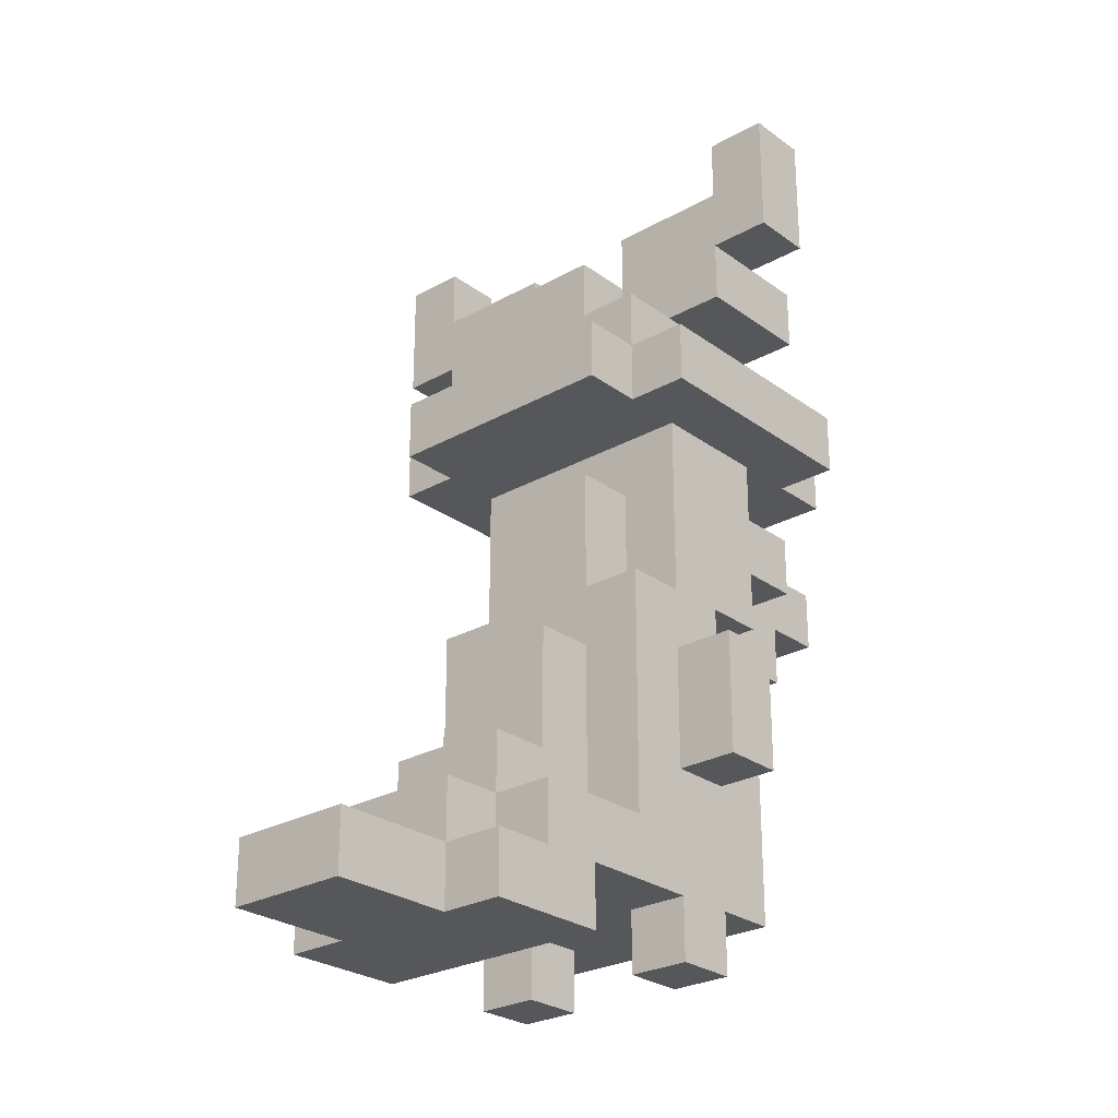
<metadata>
{"format":"obj","ext":"obj","renderer":"f3d","projection":"perspective","resolution":1024,"background":"white","views":[{"elev":-26.5,"azim":-138.7,"up":"+Y"}]}
</metadata>
<code>
o
v -0.4 1.2 0.1
v -0.4 1.2 0
v -0.4 1.4 0.1
v -0.4 1.4 0
v -0.3 0.3 0.1
v -0.3 0.3 0
v -0.3 0.5 0.1
v -0.3 0.5 0
v -0.3 0.9 0.3
v -0.3 0.9 -0.1
v -0.3 1 0.3
v -0.3 1 -0.1
v -0.3 1.1 0.2
v -0.3 1.1 0
v -0.3 1.2 0.2
v -0.3 1.2 0.1
v -0.3 1.2 0
v -0.2 0 0.1
v -0.2 0 0
v -0.2 0 -0.2
v -0.2 0 -0.4
v -0.2 0.1 0.2
v -0.2 0.1 0.1
v -0.2 0.1 0
v -0.2 0.1 -0.2
v -0.2 0.1 -0.3
v -0.2 0.1 -0.4
v -0.2 0.2 -0.1
v -0.2 0.2 -0.3
v -0.2 0.3 0.1
v -0.2 0.3 0
v -0.2 0.5 0.2
v -0.2 0.5 0.1
v -0.2 0.5 0
v -0.2 0.6 0.2
v -0.2 0.6 0.1
v -0.2 0.6 0
v -0.2 0.6 -0.1
v -0.2 0.7 0.3
v -0.2 0.7 0.2
v -0.2 0.7 0.1
v -0.2 0.8 0.3
v -0.2 0.8 0.2
v -0.2 0.8 0.1
v -0.2 0.9 0.4
v -0.2 0.9 0.3
v -0.2 0.9 0.2
v -0.2 0.9 0
v -0.2 0.9 -0.1
v -0.2 0.9 -0.2
v -0.2 1 0.4
v -0.2 1 0.3
v -0.2 1 0
v -0.2 1 -0.1
v -0.2 1 -0.2
v -0.2 1.1 0.3
v -0.2 1.1 0.2
v -0.2 1.1 0
v -0.2 1.1 -0.1
v -0.2 1.2 0.2
v -0.2 1.2 0.1
v -0.2 1.3 0.2
v -0.2 1.3 0.1
v -0.1 0 -0.4
v -0.1 0 -0.6
v -0.1 0.1 -0.3
v -0.1 0.1 -0.4
v -0.1 0.1 -0.6
v -0.1 0.2 0.3
v -0.1 0.2 0.2
v -0.1 0.2 -0.1
v -0.1 0.2 -0.3
v -0.1 0.2 -0.4
v -0.1 0.3 -0.2
v -0.1 0.3 -0.3
v -0.1 0.5 0.3
v -0.1 0.5 0.2
v -0.1 0.5 0.1
v -0.1 0.5 -0.1
v -0.1 0.5 -0.2
v -0.1 0.6 0.4
v -0.1 0.6 0.2
v -0.1 0.6 0.1
v -0.1 0.6 0
v -0.1 0.6 -0.1
v -0.1 0.7 0.5
v -0.1 0.7 0.4
v -0.1 0.7 0.3
v -0.1 0.7 0.2
v -0.1 0.8 0.5
v -0.1 0.8 0.3
v -0.1 0.8 0.2
v -0.1 0.8 0
v -0.1 0.8 -0.1
v -0.1 0.9 0.3
v -0.1 0.9 0.2
v -0.1 1.1 0.3
v -0.1 1.1 0.2
v -0.1 1.1 0
v -0.1 1.1 -0.1
v -0.1 1.2 0.3
v -0.1 1.2 0.2
v -0.1 1.2 0
v -0.1 1.2 -0.1
v 0.1 0 0.1
v 0.1 0 0
v 0.1 0.1 0.1
v 0.1 0.1 0
v 0.1 1.2 0.2
v 0.1 1.2 0
v 0.1 1.3 0.2
v 0.1 1.3 0
v 0.3 1.3 0.1
v 0.3 1.3 0
v 0.3 1.4 0.1
v 0.3 1.4 0
v -0.3 1.3 0.1
v -0.3 1.3 0
v -0.3 1.4 0.1
v -0.3 1.4 0
v -0.1 0 0.1
v -0.1 0 0
v -0.1 0.1 0.1
v -0.1 0.1 0
v -0.1 1.2 0.2
v -0.1 1.2 0
v -0.1 1.3 0.2
v -0.1 1.3 0
v 0.1 0 -0.4
v 0.1 0 -0.6
v 0.1 0.1 -0.3
v 0.1 0.1 -0.4
v 0.1 0.1 -0.6
v 0.1 0.2 0.3
v 0.1 0.2 0.2
v 0.1 0.2 -0.1
v 0.1 0.2 -0.3
v 0.1 0.2 -0.4
v 0.1 0.3 -0.2
v 0.1 0.3 -0.3
v 0.1 0.5 0.3
v 0.1 0.5 0.2
v 0.1 0.5 0.1
v 0.1 0.5 -0.1
v 0.1 0.5 -0.2
v 0.1 0.6 0.4
v 0.1 0.6 0.2
v 0.1 0.6 0.1
v 0.1 0.6 0
v 0.1 0.6 -0.1
v 0.1 0.7 0.5
v 0.1 0.7 0.4
v 0.1 0.7 0.3
v 0.1 0.7 0.2
v 0.1 0.8 0.5
v 0.1 0.8 0.3
v 0.1 0.8 0.2
v 0.1 0.8 0
v 0.1 0.8 -0.1
v 0.1 0.9 0.3
v 0.1 0.9 0.2
v 0.1 1.1 0.3
v 0.1 1.1 0.2
v 0.1 1.1 0
v 0.1 1.1 -0.1
v 0.1 1.2 0.3
v 0.1 1.2 0.2
v 0.1 1.2 0
v 0.1 1.2 -0.1
v 0.2 0 0.1
v 0.2 0 0
v 0.2 0 -0.2
v 0.2 0 -0.4
v 0.2 0.1 0.2
v 0.2 0.1 0.1
v 0.2 0.1 0
v 0.2 0.1 -0.2
v 0.2 0.1 -0.3
v 0.2 0.1 -0.4
v 0.2 0.2 -0.1
v 0.2 0.2 -0.3
v 0.2 0.3 0.1
v 0.2 0.3 0
v 0.2 0.5 0.2
v 0.2 0.5 0.1
v 0.2 0.5 0
v 0.2 0.6 0.2
v 0.2 0.6 0.1
v 0.2 0.6 0
v 0.2 0.6 -0.1
v 0.2 0.7 0.3
v 0.2 0.7 0.2
v 0.2 0.7 0.1
v 0.2 0.8 0.3
v 0.2 0.8 0.2
v 0.2 0.8 0.1
v 0.2 0.9 0.4
v 0.2 0.9 0.3
v 0.2 0.9 0.2
v 0.2 0.9 0
v 0.2 0.9 -0.1
v 0.2 0.9 -0.2
v 0.2 1 0.4
v 0.2 1 0.3
v 0.2 1 0.2
v 0.2 1 0.1
v 0.2 1 -0.1
v 0.2 1 -0.2
v 0.2 1.1 0.3
v 0.2 1.1 0.2
v 0.2 1.1 0.1
v 0.2 1.1 0
v 0.2 1.1 -0.1
v 0.2 1.2 0.2
v 0.2 1.2 0.1
v 0.2 1.3 0.2
v 0.2 1.3 0.1
v 0.3 0.3 0.1
v 0.3 0.3 0
v 0.3 0.5 0.1
v 0.3 0.5 0
v 0.3 0.9 0.3
v 0.3 0.9 -0.1
v 0.3 1 0.3
v 0.3 1 -0.1
v 0.3 1.1 0.2
v 0.3 1.1 0
v 0.3 1.2 0.2
v 0.3 1.2 0.1
v 0.3 1.2 0
v 0.4 1.2 0.1
v 0.4 1.2 0
v 0.4 1.4 0.1
v 0.4 1.4 0
v -0.1 0.7 0.5
v -0.1 0.8 0.5
v 0.1 0.7 0.5
v 0.1 0.8 0.5
v -0.2 0.9 0.4
v -0.2 1 0.4
v -0.1 0.6 0.4
v -0.1 0.7 0.4
v 0.1 0.6 0.4
v 0.1 0.7 0.4
v 0.2 0.9 0.4
v 0.2 1 0.4
v -0.3 0.9 0.3
v -0.3 1 0.3
v -0.2 0.7 0.3
v -0.2 0.8 0.3
v -0.2 0.9 0.3
v -0.2 1 0.3
v -0.2 1.1 0.3
v -0.1 0.2 0.3
v -0.1 0.5 0.3
v -0.1 0.7 0.3
v -0.1 0.8 0.3
v -0.1 0.9 0.3
v -0.1 1 0.3
v -0.1 1.1 0.3
v -0.1 1.2 0.3
v 0 1 0.3
v 0 1.1 0.3
v 0 1.2 0.3
v 0.1 0.2 0.3
v 0.1 0.5 0.3
v 0.1 0.7 0.3
v 0.1 0.8 0.3
v 0.1 0.9 0.3
v 0.1 1.1 0.3
v 0.1 1.2 0.3
v 0.2 0.7 0.3
v 0.2 0.8 0.3
v 0.2 0.9 0.3
v 0.2 1 0.3
v 0.2 1.1 0.3
v 0.3 0.9 0.3
v 0.3 1 0.3
v -0.3 1.1 0.2
v -0.3 1.2 0.2
v -0.2 0.1 0.2
v -0.2 0.5 0.2
v -0.2 0.6 0.2
v -0.2 0.7 0.2
v -0.2 0.8 0.2
v -0.2 0.9 0.2
v -0.2 1.1 0.2
v -0.2 1.2 0.2
v -0.2 1.3 0.2
v -0.1 0.2 0.2
v -0.1 0.5 0.2
v -0.1 0.6 0.2
v -0.1 0.7 0.2
v -0.1 0.8 0.2
v -0.1 0.9 0.2
v -0.1 1.1 0.2
v -0.1 1.2 0.2
v -0.1 1.3 0.2
v 0.1 0.2 0.2
v 0.1 0.5 0.2
v 0.1 0.6 0.2
v 0.1 0.7 0.2
v 0.1 0.8 0.2
v 0.1 0.9 0.2
v 0.1 1.1 0.2
v 0.1 1.2 0.2
v 0.1 1.3 0.2
v 0.2 0.1 0.2
v 0.2 0.5 0.2
v 0.2 0.6 0.2
v 0.2 0.7 0.2
v 0.2 0.8 0.2
v 0.2 0.9 0.2
v 0.2 1.1 0.2
v 0.2 1.2 0.2
v 0.2 1.3 0.2
v 0.3 1.1 0.2
v 0.3 1.2 0.2
v -0.4 1.2 0.1
v -0.4 1.4 0.1
v -0.3 0.3 0.1
v -0.3 0.5 0.1
v -0.3 1.2 0.1
v -0.3 1.3 0.1
v -0.3 1.4 0.1
v -0.2 0 0.1
v -0.2 0.1 0.1
v -0.2 0.3 0.1
v -0.2 0.5 0.1
v -0.2 0.6 0.1
v -0.2 1.2 0.1
v -0.2 1.3 0.1
v -0.1 0 0.1
v -0.1 0.1 0.1
v -0.1 0.5 0.1
v -0.1 0.6 0.1
v 0.1 0 0.1
v 0.1 0.1 0.1
v 0.1 0.5 0.1
v 0.1 0.6 0.1
v 0.2 0 0.1
v 0.2 0.1 0.1
v 0.2 0.3 0.1
v 0.2 0.5 0.1
v 0.2 0.6 0.1
v 0.2 1.2 0.1
v 0.2 1.3 0.1
v 0.3 0.3 0.1
v 0.3 0.5 0.1
v 0.3 1.2 0.1
v 0.3 1.3 0.1
v 0.3 1.4 0.1
v 0.4 1.2 0.1
v 0.4 1.4 0.1
v -0.2 0 -0.2
v -0.2 0.1 -0.2
v 0.2 0 -0.2
v 0.2 0.1 -0.2
v -0.4 1.2 0
v -0.4 1.4 0
v -0.3 0.3 0
v -0.3 0.5 0
v -0.3 1.1 0
v -0.3 1.2 0
v -0.3 1.3 0
v -0.3 1.4 0
v -0.2 0 0
v -0.2 0.1 0
v -0.2 0.3 0
v -0.2 0.5 0
v -0.2 0.6 0
v -0.2 0.9 0
v -0.2 1.1 0
v -0.2 1.2 0
v -0.1 0 0
v -0.1 0.1 0
v -0.1 0.6 0
v -0.1 0.8 0
v -0.1 1.1 0
v -0.1 1.2 0
v -0.1 1.3 0
v 0.1 0 0
v 0.1 0.1 0
v 0.1 0.6 0
v 0.1 0.8 0
v 0.1 1.1 0
v 0.1 1.2 0
v 0.1 1.3 0
v 0.2 0 0
v 0.2 0.1 0
v 0.2 0.3 0
v 0.2 0.5 0
v 0.2 0.6 0
v 0.2 0.9 0
v 0.2 1.1 0
v 0.2 1.2 0
v 0.3 0.3 0
v 0.3 0.5 0
v 0.3 1.1 0
v 0.3 1.2 0
v 0.3 1.3 0
v 0.3 1.4 0
v 0.4 1.2 0
v 0.4 1.4 0
v -0.3 0.9 -0.1
v -0.3 1 -0.1
v -0.2 0.2 -0.1
v -0.2 0.6 -0.1
v -0.2 0.9 -0.1
v -0.2 1 -0.1
v -0.2 1.1 -0.1
v -0.1 0.2 -0.1
v -0.1 0.5 -0.1
v -0.1 0.6 -0.1
v -0.1 0.8 -0.1
v -0.1 1 -0.1
v -0.1 1.1 -0.1
v -0.1 1.2 -0.1
v 0 1.1 -0.1
v 0 1.2 -0.1
v 0.1 0.2 -0.1
v 0.1 0.5 -0.1
v 0.1 0.6 -0.1
v 0.1 0.8 -0.1
v 0.1 1.1 -0.1
v 0.1 1.2 -0.1
v 0.2 0.2 -0.1
v 0.2 0.6 -0.1
v 0.2 0.9 -0.1
v 0.2 1 -0.1
v 0.2 1.1 -0.1
v 0.3 0.9 -0.1
v 0.3 1 -0.1
v -0.2 0.9 -0.2
v -0.2 1 -0.2
v -0.1 0.3 -0.2
v -0.1 0.5 -0.2
v 0.1 0.3 -0.2
v 0.1 0.5 -0.2
v 0.2 0.9 -0.2
v 0.2 1 -0.2
v -0.2 0.1 -0.3
v -0.2 0.2 -0.3
v -0.1 0.1 -0.3
v -0.1 0.2 -0.3
v -0.1 0.3 -0.3
v 0.1 0.1 -0.3
v 0.1 0.2 -0.3
v 0.1 0.3 -0.3
v 0.2 0.1 -0.3
v 0.2 0.2 -0.3
v -0.2 0 -0.4
v -0.2 0.1 -0.4
v -0.1 0 -0.4
v -0.1 0.1 -0.4
v -0.1 0.2 -0.4
v 0.1 0 -0.4
v 0.1 0.1 -0.4
v 0.1 0.2 -0.4
v 0.2 0 -0.4
v 0.2 0.1 -0.4
v -0.1 0 -0.6
v -0.1 0.1 -0.6
v 0.1 0 -0.6
v 0.1 0.1 -0.6
v -0.2 0 0.1
v -0.1 0 0.1
v 0.1 0 0.1
v 0.2 0 0.1
v -0.2 0 0
v -0.1 0 0
v 0.1 0 0
v 0.2 0 0
v -0.2 0 -0.2
v 0.2 0 -0.2
v -0.1 0 -0.3
v 0 0 -0.3
v -0.2 0 -0.4
v -0.1 0 -0.4
v 0 0 -0.4
v 0.1 0 -0.4
v 0.2 0 -0.4
v -0.1 0 -0.6
v 0.1 0 -0.6
v -0.2 0.1 0.2
v 0.2 0.1 0.2
v -0.2 0.1 0.1
v -0.1 0.1 0.1
v 0.1 0.1 0.1
v 0.2 0.1 0.1
v -0.2 0.1 0
v -0.1 0.1 0
v 0.1 0.1 0
v 0.2 0.1 0
v -0.2 0.1 -0.2
v 0.2 0.1 -0.2
v -0.1 0.2 0.3
v 0.1 0.2 0.3
v -0.1 0.2 0.2
v 0.1 0.2 0.2
v -0.3 0.3 0.1
v -0.2 0.3 0.1
v 0.2 0.3 0.1
v 0.3 0.3 0.1
v -0.3 0.3 0
v -0.2 0.3 0
v 0.2 0.3 0
v 0.3 0.3 0
v -0.1 0.6 0.4
v 0.1 0.6 0.4
v -0.2 0.6 0.2
v -0.1 0.6 0.2
v 0.1 0.6 0.2
v 0.2 0.6 0.2
v -0.2 0.6 0.1
v -0.1 0.6 0.1
v 0.1 0.6 0.1
v 0.2 0.6 0.1
v -0.1 0.7 0.5
v 0.1 0.7 0.5
v -0.1 0.7 0.4
v 0.1 0.7 0.4
v -0.2 0.7 0.3
v -0.1 0.7 0.3
v 0.1 0.7 0.3
v 0.2 0.7 0.3
v -0.2 0.7 0.2
v -0.1 0.7 0.2
v 0.1 0.7 0.2
v 0.2 0.7 0.2
v -0.2 0.9 0.4
v 0.2 0.9 0.4
v -0.3 0.9 0.3
v -0.2 0.9 0.3
v -0.1 0.9 0.3
v 0.1 0.9 0.3
v 0.2 0.9 0.3
v 0.3 0.9 0.3
v -0.2 0.9 0.2
v -0.1 0.9 0.2
v 0.1 0.9 0.2
v 0.2 0.9 0.2
v -0.2 0.9 0
v 0.2 0.9 0
v -0.3 0.9 -0.1
v -0.2 0.9 -0.1
v 0.2 0.9 -0.1
v 0.3 0.9 -0.1
v -0.2 0.9 -0.2
v 0.2 0.9 -0.2
v -0.3 1.1 0.2
v -0.2 1.1 0.2
v 0.2 1.1 0.2
v 0.3 1.1 0.2
v 0.2 1.1 0.1
v -0.3 1.1 0
v -0.2 1.1 0
v 0.2 1.1 0
v 0.3 1.1 0
v -0.4 1.2 0.1
v -0.3 1.2 0.1
v 0.3 1.2 0.1
v 0.4 1.2 0.1
v -0.4 1.2 0
v -0.3 1.2 0
v 0.3 1.2 0
v 0.4 1.2 0
v -0.2 0.1 -0.3
v -0.1 0.1 -0.3
v 0.1 0.1 -0.3
v 0.2 0.1 -0.3
v -0.2 0.1 -0.4
v -0.1 0.1 -0.4
v 0.1 0.1 -0.4
v 0.2 0.1 -0.4
v -0.1 0.1 -0.6
v 0.1 0.1 -0.6
v -0.2 0.2 -0.1
v -0.1 0.2 -0.1
v 0.1 0.2 -0.1
v 0.2 0.2 -0.1
v -0.2 0.2 -0.3
v -0.1 0.2 -0.3
v 0.1 0.2 -0.3
v 0.2 0.2 -0.3
v -0.1 0.2 -0.4
v 0.1 0.2 -0.4
v -0.1 0.3 -0.2
v 0.1 0.3 -0.2
v -0.1 0.3 -0.3
v 0.1 0.3 -0.3
v -0.1 0.5 0.3
v 0.1 0.5 0.3
v -0.2 0.5 0.2
v -0.1 0.5 0.2
v 0.1 0.5 0.2
v 0.2 0.5 0.2
v -0.3 0.5 0.1
v -0.2 0.5 0.1
v -0.1 0.5 0.1
v 0.1 0.5 0.1
v 0.2 0.5 0.1
v 0.3 0.5 0.1
v -0.3 0.5 0
v -0.2 0.5 0
v 0.2 0.5 0
v 0.3 0.5 0
v -0.1 0.5 -0.1
v 0.1 0.5 -0.1
v -0.1 0.5 -0.2
v 0.1 0.5 -0.2
v -0.2 0.6 0
v -0.1 0.6 0
v 0.1 0.6 0
v 0.2 0.6 0
v -0.2 0.6 -0.1
v -0.1 0.6 -0.1
v 0.1 0.6 -0.1
v 0.2 0.6 -0.1
v -0.1 0.8 0.5
v 0.1 0.8 0.5
v -0.2 0.8 0.3
v -0.1 0.8 0.3
v 0.1 0.8 0.3
v 0.2 0.8 0.3
v -0.2 0.8 0.2
v -0.1 0.8 0.2
v 0.1 0.8 0.2
v 0.2 0.8 0.2
v -0.1 0.8 0
v 0.1 0.8 0
v -0.1 0.8 -0.1
v 0.1 0.8 -0.1
v -0.2 1 0.4
v 0.2 1 0.4
v -0.3 1 0.3
v -0.2 1 0.3
v -0.1 1 0.3
v 0 1 0.3
v 0.2 1 0.3
v 0.3 1 0.3
v 0.2 1 0.2
v 0.2 1 0.1
v -0.2 1 0
v -0.3 1 -0.1
v -0.2 1 -0.1
v -0.1 1 -0.1
v 0.2 1 -0.1
v 0.3 1 -0.1
v -0.2 1 -0.2
v 0.2 1 -0.2
v -0.2 1.1 0.3
v -0.1 1.1 0.3
v 0.1 1.1 0.3
v 0.2 1.1 0.3
v -0.2 1.1 0.2
v -0.1 1.1 0.2
v 0.1 1.1 0.2
v 0.2 1.1 0.2
v -0.2 1.1 0
v -0.1 1.1 0
v 0.1 1.1 0
v 0.2 1.1 0
v -0.2 1.1 -0.1
v -0.1 1.1 -0.1
v 0.1 1.1 -0.1
v 0.2 1.1 -0.1
v -0.1 1.2 0.3
v 0 1.2 0.3
v 0.1 1.2 0.3
v -0.3 1.2 0.2
v -0.2 1.2 0.2
v -0.1 1.2 0.2
v 0 1.2 0.2
v 0.1 1.2 0.2
v 0.2 1.2 0.2
v 0.3 1.2 0.2
v -0.3 1.2 0.1
v -0.2 1.2 0.1
v 0.2 1.2 0.1
v 0.3 1.2 0.1
v -0.1 1.2 0
v 0 1.2 0
v 0.1 1.2 0
v -0.1 1.2 -0.1
v 0 1.2 -0.1
v 0.1 1.2 -0.1
v -0.2 1.3 0.2
v -0.1 1.3 0.2
v 0.1 1.3 0.2
v 0.2 1.3 0.2
v -0.3 1.3 0.1
v -0.2 1.3 0.1
v 0.2 1.3 0.1
v 0.3 1.3 0.1
v -0.3 1.3 0
v -0.1 1.3 0
v 0.1 1.3 0
v 0.3 1.3 0
v -0.4 1.4 0.1
v -0.3 1.4 0.1
v 0.3 1.4 0.1
v 0.4 1.4 0.1
v -0.4 1.4 0
v -0.3 1.4 0
v 0.3 1.4 0
v 0.4 1.4 0
f 3 2 1
f 4 2 3
f 7 6 5
f 8 6 7
f 11 10 9
f 12 10 11
f 15 14 13
f 16 14 15
f 17 14 16
f 23 19 18
f 24 19 23
f 25 21 20
f 26 21 25
f 27 21 26
f 28 24 23
f 28 23 22
f 28 26 25
f 28 25 24
f 29 26 28
f 30 28 22
f 31 28 30
f 32 30 22
f 33 30 32
f 34 28 31
f 36 34 33
f 37 28 34
f 37 34 36
f 38 28 37
f 40 36 35
f 40 37 36
f 41 37 40
f 42 40 39
f 43 41 40
f 43 40 42
f 44 37 41
f 44 41 43
f 47 44 43
f 48 37 44
f 48 44 47
f 51 46 45
f 52 46 51
f 54 50 49
f 55 50 54
f 56 53 52
f 57 53 56
f 58 54 53
f 58 53 57
f 59 54 58
f 62 61 60
f 63 61 62
f 67 65 64
f 68 65 67
f 72 67 66
f 73 67 72
f 74 72 71
f 75 72 74
f 76 70 69
f 77 70 76
f 79 74 71
f 80 74 79
f 82 78 77
f 83 78 82
f 87 82 81
f 88 82 87
f 89 82 88
f 90 87 86
f 90 88 87
f 91 88 90
f 93 85 84
f 94 85 93
f 95 92 91
f 96 92 95
f 101 98 97
f 102 98 101
f 103 100 99
f 104 100 103
f 107 106 105
f 108 106 107
f 111 110 109
f 112 110 111
f 115 114 113
f 116 114 115
f 117 118 119
f 119 118 120
f 121 122 123
f 123 122 124
f 125 126 127
f 127 126 128
f 129 130 132
f 132 130 133
f 131 132 137
f 137 132 138
f 136 137 139
f 139 137 140
f 134 135 141
f 141 135 142
f 136 139 144
f 144 139 145
f 142 143 147
f 147 143 148
f 146 147 152
f 152 147 153
f 153 147 154
f 151 152 155
f 152 153 155
f 155 153 156
f 149 150 158
f 158 150 159
f 156 157 160
f 160 157 161
f 162 163 166
f 166 163 167
f 164 165 168
f 168 165 169
f 170 171 175
f 175 171 176
f 172 173 177
f 177 173 178
f 178 173 179
f 175 176 180
f 174 175 180
f 177 178 180
f 176 177 180
f 180 178 181
f 174 180 182
f 182 180 183
f 174 182 184
f 184 182 185
f 183 180 186
f 185 186 188
f 186 180 189
f 188 186 189
f 189 180 190
f 187 188 192
f 188 189 192
f 192 189 193
f 191 192 194
f 192 193 195
f 194 192 195
f 193 189 196
f 195 193 196
f 195 196 199
f 196 189 200
f 199 196 200
f 197 198 203
f 203 198 204
f 201 202 207
f 207 202 208
f 204 205 209
f 205 206 210
f 209 205 210
f 206 207 211
f 210 206 211
f 211 207 212
f 212 207 213
f 214 215 216
f 216 215 217
f 218 219 220
f 220 219 221
f 222 223 224
f 224 223 225
f 226 227 228
f 228 227 229
f 229 227 230
f 231 232 233
f 233 232 234
f 237 236 235
f 238 236 237
f 243 242 241
f 244 242 243
f 245 240 239
f 246 240 245
f 251 248 247
f 252 248 251
f 256 250 249
f 257 250 256
f 259 253 252
f 260 253 259
f 262 260 259
f 263 261 260
f 263 260 262
f 264 261 263
f 265 255 254
f 266 255 265
f 268 258 257
f 269 258 268
f 270 263 262
f 270 264 263
f 271 264 270
f 272 268 267
f 273 268 272
f 275 270 262
f 276 270 275
f 277 275 274
f 278 275 277
f 287 280 279
f 288 280 287
f 290 282 281
f 291 282 290
f 292 284 283
f 293 284 292
f 294 286 285
f 295 286 294
f 296 288 287
f 297 289 288
f 297 288 296
f 298 289 297
f 299 290 281
f 300 292 291
f 301 292 300
f 308 299 281
f 308 300 299
f 309 300 308
f 310 302 301
f 311 302 310
f 312 304 303
f 313 304 312
f 314 306 305
f 315 307 306
f 315 306 314
f 316 307 315
f 317 315 314
f 318 315 317
f 323 320 319
f 324 320 323
f 325 320 324
f 328 322 321
f 329 322 328
f 331 324 323
f 332 324 331
f 333 327 326
f 334 327 333
f 335 330 329
f 336 330 335
f 341 338 337
f 342 338 341
f 344 340 339
f 345 340 344
f 348 344 343
f 349 344 348
f 350 347 346
f 351 347 350
f 353 351 350
f 353 352 351
f 354 352 353
f 357 356 355
f 358 356 357
f 359 360 364
f 364 360 365
f 365 360 366
f 361 362 369
f 369 362 370
f 363 364 373
f 364 365 373
f 373 365 374
f 367 368 375
f 375 368 376
f 371 372 377
f 377 372 378
f 373 374 379
f 374 365 380
f 379 374 380
f 380 365 381
f 378 372 385
f 382 383 389
f 389 383 390
f 384 385 393
f 385 372 394
f 393 385 394
f 386 387 395
f 387 388 396
f 395 387 396
f 391 392 397
f 397 392 398
f 395 396 399
f 396 388 400
f 399 396 400
f 400 388 401
f 400 401 403
f 401 402 403
f 403 402 404
f 405 406 409
f 409 406 410
f 407 408 412
f 412 408 413
f 413 408 414
f 410 411 416
f 416 411 417
f 417 418 419
f 416 417 419
f 419 418 420
f 414 415 422
f 413 414 422
f 422 415 423
f 423 415 424
f 419 420 425
f 416 419 425
f 425 420 426
f 422 423 427
f 421 422 427
f 427 423 428
f 416 425 430
f 430 425 431
f 429 430 432
f 432 430 433
f 436 437 438
f 438 437 439
f 434 435 440
f 440 435 441
f 442 443 444
f 444 443 445
f 445 446 448
f 448 446 449
f 447 448 450
f 450 448 451
f 452 453 454
f 454 453 455
f 455 456 458
f 458 456 459
f 457 458 460
f 460 458 461
f 462 463 464
f 464 463 465
f 470 467 466
f 471 467 470
f 472 469 468
f 473 469 472
f 476 475 474
f 477 475 476
f 478 476 474
f 479 477 476
f 479 476 478
f 480 475 477
f 480 477 479
f 481 475 480
f 482 475 481
f 483 480 479
f 483 481 480
f 484 481 483
f 487 486 485
f 488 486 487
f 489 486 488
f 490 486 489
f 492 489 488
f 493 489 492
f 495 492 491
f 495 494 493
f 495 493 492
f 496 494 495
f 499 498 497
f 500 498 499
f 505 502 501
f 506 502 505
f 507 504 503
f 508 504 507
f 512 510 509
f 513 510 512
f 515 512 511
f 516 512 515
f 517 514 513
f 518 514 517
f 521 520 519
f 522 520 521
f 527 524 523
f 528 524 527
f 529 526 525
f 530 526 529
f 534 532 531
f 535 532 534
f 536 532 535
f 537 532 536
f 539 534 533
f 539 535 534
f 540 535 539
f 541 538 537
f 541 537 536
f 542 538 541
f 543 539 533
f 544 538 542
f 545 543 533
f 545 544 543
f 546 544 545
f 547 538 544
f 547 544 546
f 548 538 547
f 549 547 546
f 550 547 549
f 555 554 553
f 556 552 551
f 557 552 556
f 558 554 555
f 559 554 558
f 564 561 560
f 565 561 564
f 566 563 562
f 567 563 566
f 568 569 572
f 572 569 573
f 570 571 574
f 574 571 575
f 573 574 576
f 576 574 577
f 578 579 582
f 582 579 583
f 580 581 584
f 584 581 585
f 583 584 586
f 586 584 587
f 588 589 590
f 590 589 591
f 592 593 595
f 595 593 596
f 594 595 599
f 599 595 600
f 596 597 601
f 601 597 602
f 598 599 604
f 604 599 605
f 602 603 606
f 606 603 607
f 608 609 610
f 610 609 611
f 612 613 616
f 616 613 617
f 614 615 618
f 618 615 619
f 620 621 623
f 623 621 624
f 622 623 626
f 626 623 627
f 624 625 628
f 628 625 629
f 630 631 632
f 632 631 633
f 634 635 637
f 637 635 638
f 638 635 639
f 639 635 640
f 640 641 642
f 642 641 643
f 636 637 644
f 636 644 645
f 645 644 646
f 643 641 648
f 648 641 649
f 646 647 650
f 647 648 650
f 650 648 651
f 652 653 656
f 656 653 657
f 654 655 658
f 658 655 659
f 660 661 664
f 664 661 665
f 662 663 666
f 666 663 667
f 668 669 673
f 669 670 674
f 673 669 674
f 674 670 675
f 671 672 678
f 678 672 679
f 676 677 680
f 680 677 681
f 673 674 682
f 674 675 682
f 682 675 683
f 683 675 684
f 682 683 685
f 683 684 686
f 685 683 686
f 686 684 687
f 688 689 693
f 690 691 694
f 692 693 696
f 693 689 697
f 696 693 697
f 694 695 698
f 690 694 698
f 698 695 699
f 700 701 704
f 704 701 705
f 702 703 706
f 706 703 707

</code>
